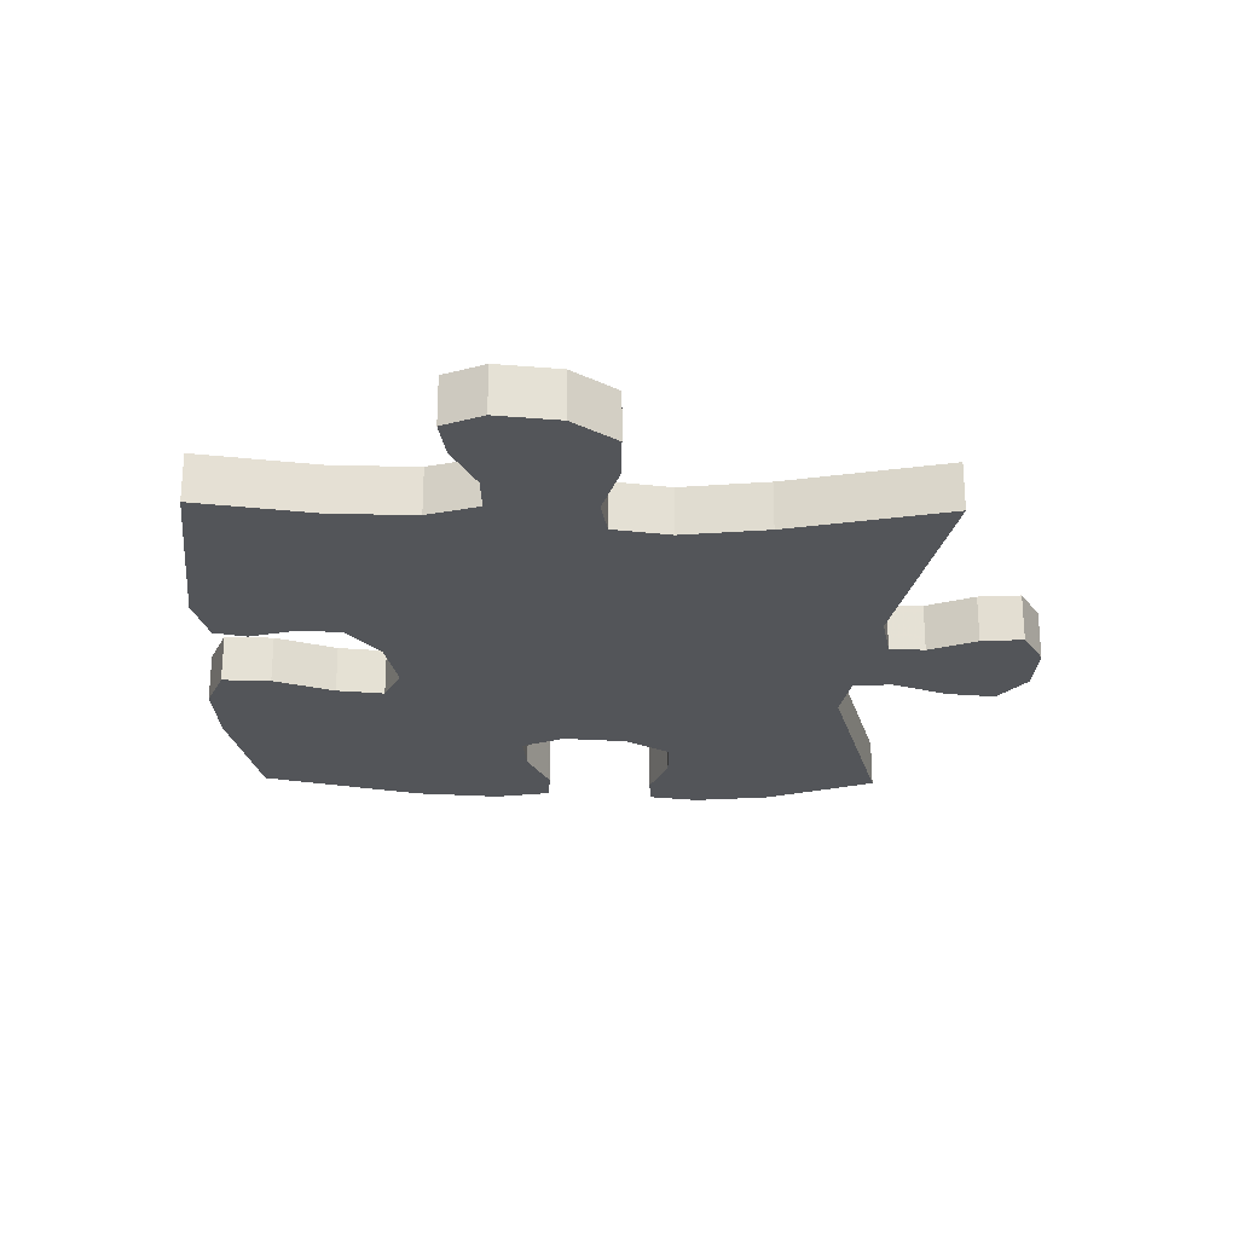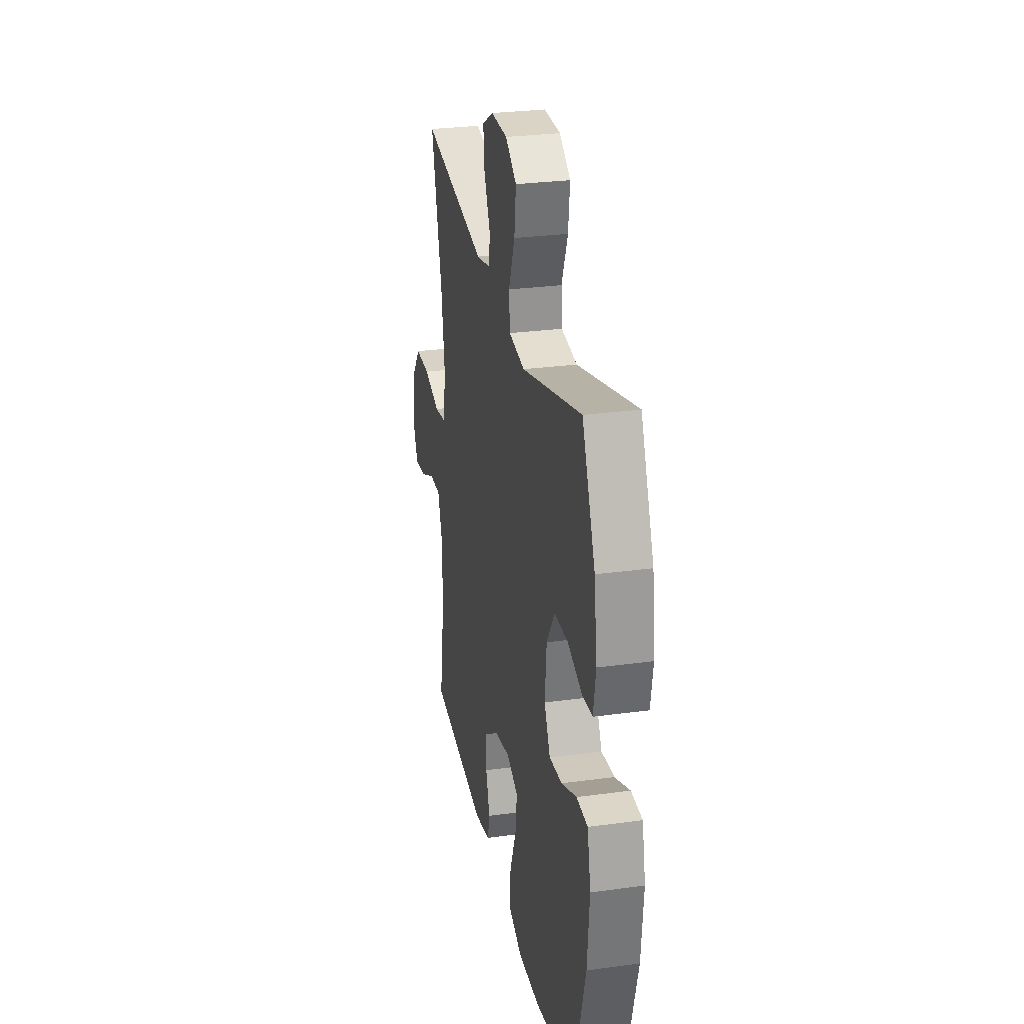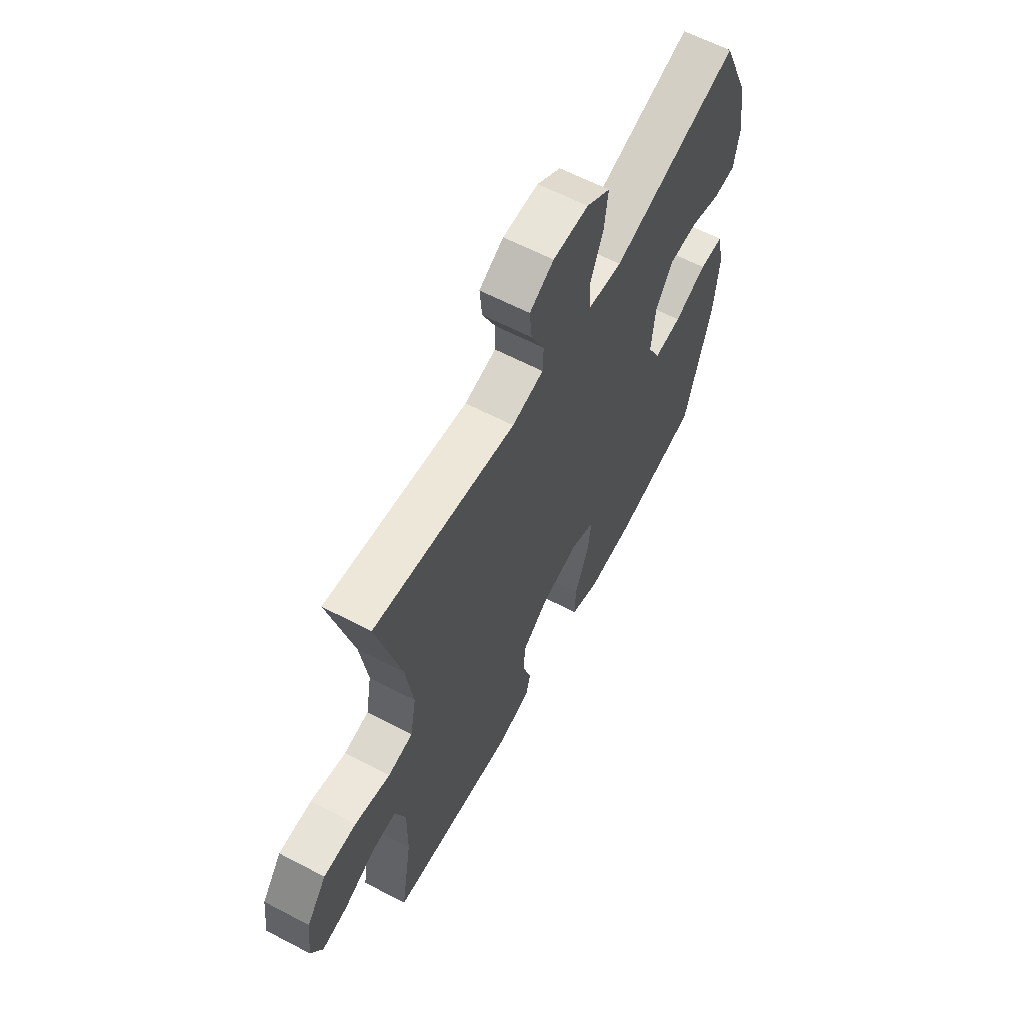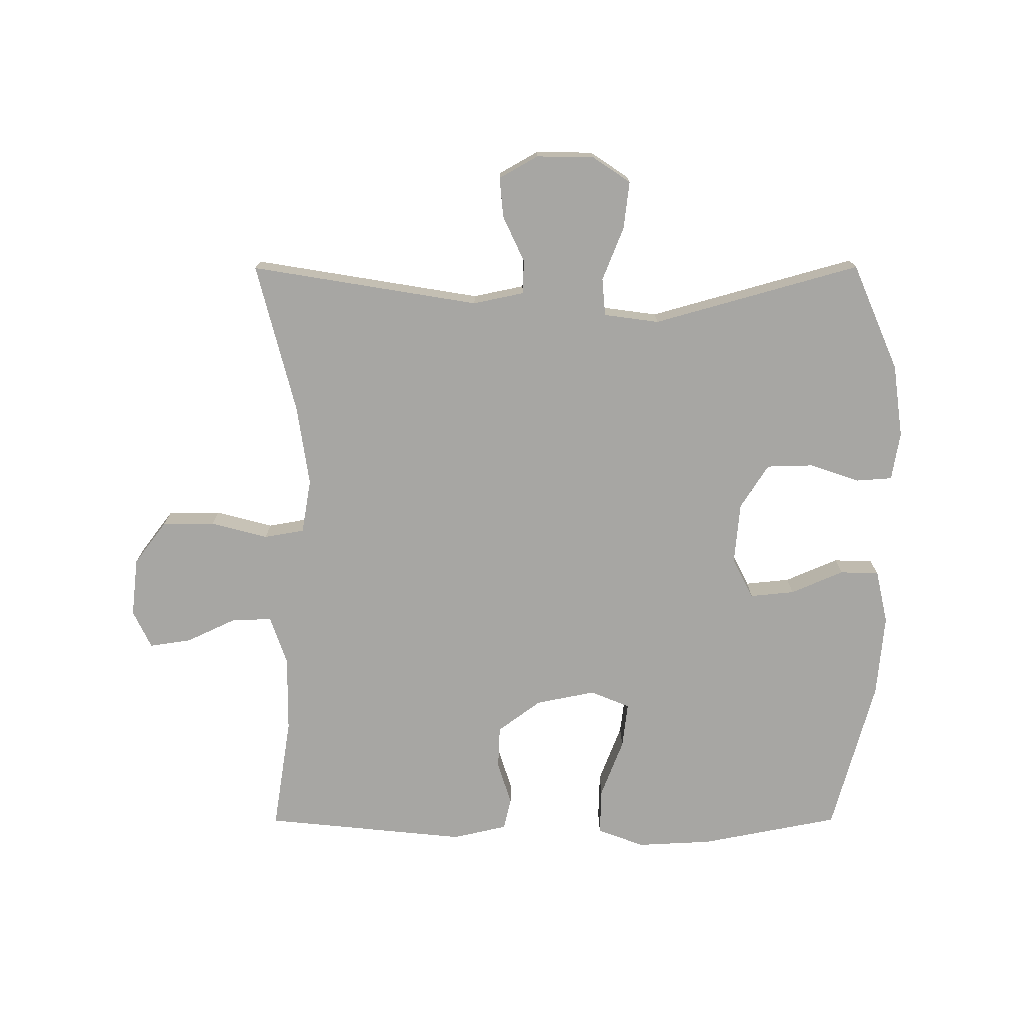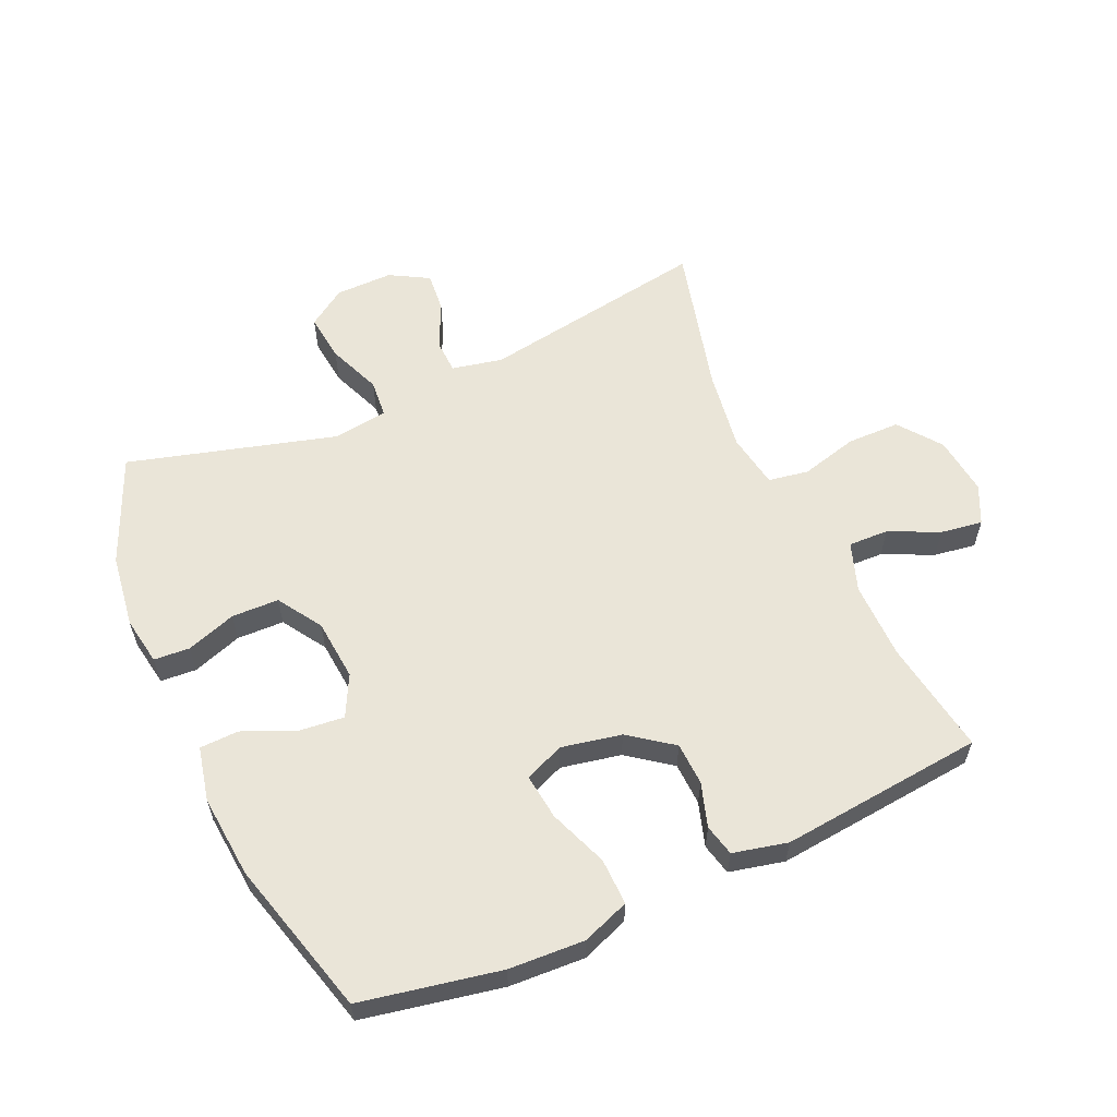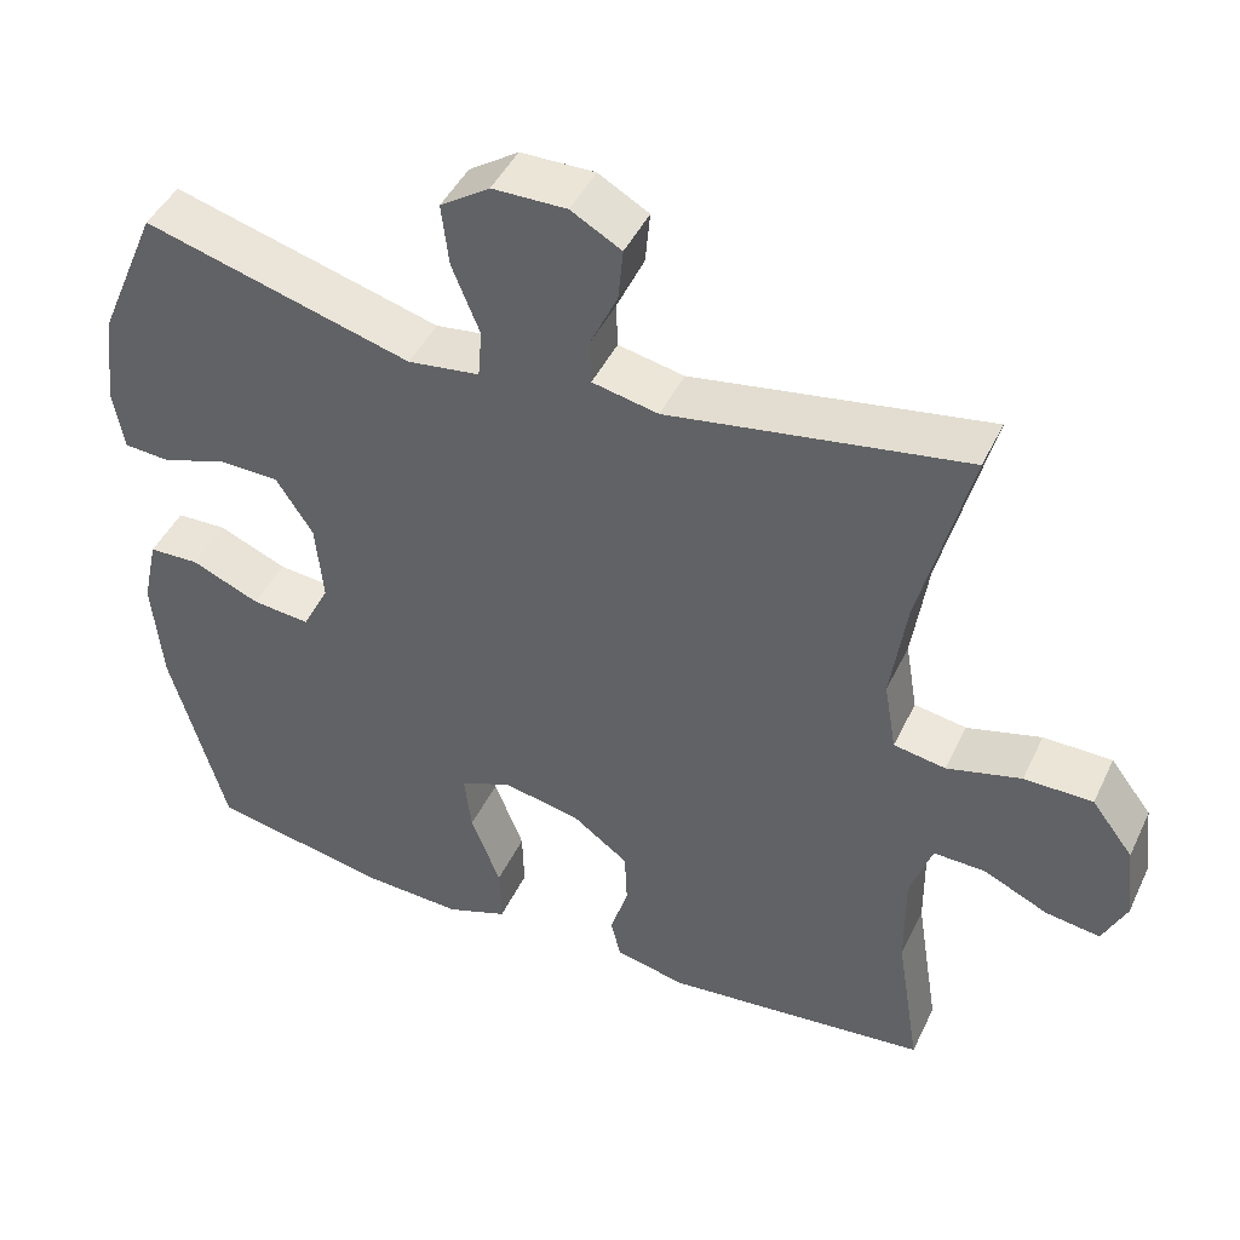
<metadata>
{"format":"obj","ext":"obj","renderer":"f3d","projection":"perspective","resolution":1024,"background":"white","views":[{"elev":-24.2,"azim":-91.4,"up":"+Y"},{"elev":28.3,"azim":78.4,"up":"+Z"},{"elev":62.0,"azim":-62.0,"up":"+Z"},{"elev":-74.1,"azim":0.1,"up":"+Y"},{"elev":58.9,"azim":155.9,"up":"+Y"},{"elev":44.9,"azim":-155.7,"up":"+Z"}]}
</metadata>
<code>
v -0.5 0.07 -0.5
v -0.471 0.07 -0.318
v -0.47 0.07 -0.195
v -0.497 0.07 -0.117
v -0.561 0.07 -0.119
v -0.64 0.07 -0.156
v -0.707 0.07 -0.166
v -0.736 0.07 -0.105
v -0.725 0.07 -0.011
v -0.674 0.07 0.056
v -0.59 0.07 0.057
v -0.499 0.07 0.033
v -0.435 0.07 0.044
v -0.42 0.07 0.131
v -0.439 0.07 0.26
v -0.5 0.07 0.5
v -0.136 0.07 0.44
v -0.055 0.07 0.457
v -0.053 0.07 0.511
v -0.087 0.07 0.584
v -0.093 0.07 0.648
v -0.031 0.07 0.683
v 0.06 0.07 0.682
v 0.121 0.07 0.641
v 0.112 0.07 0.565
v 0.078 0.07 0.48
v 0.083 0.07 0.42
v 0.171 0.07 0.408
v 0.5 0.07 0.5
v 0.573 0.07 0.33
v 0.589 0.07 0.213
v 0.576 0.07 0.136
v 0.519 0.07 0.132
v 0.44 0.07 0.159
v 0.365 0.07 0.157
v 0.32 0.07 0.087
v 0.311 0.07 -0.011
v 0.344 0.07 -0.076
v 0.415 0.07 -0.069
v 0.499 0.07 -0.033
v 0.561 0.07 -0.035
v 0.58 0.07 -0.121
v 0.568 0.07 -0.253
v 0.5 0.07 -0.5
v 0.279 0.07 -0.543
v 0.159 0.07 -0.549
v 0.084 0.07 -0.521
v 0.086 0.07 -0.447
v 0.122 0.07 -0.354
v 0.131 0.07 -0.281
v 0.068 0.07 -0.255
v -0.027 0.07 -0.274
v -0.096 0.07 -0.325
v -0.099 0.07 -0.393
v -0.077 0.07 -0.463
v -0.089 0.07 -0.513
v -0.176 0.07 -0.533
v -0.5 0 -0.5
v -0.471 0 -0.318
v -0.47 0 -0.195
v -0.497 0 -0.117
v -0.561 0 -0.119
v -0.64 0 -0.156
v -0.707 0 -0.166
v -0.736 0 -0.105
v -0.725 0 -0.011
v -0.674 0 0.056
v -0.59 0 0.057
v -0.499 0 0.033
v -0.435 0 0.044
v -0.42 0 0.131
v -0.439 0 0.26
v -0.5 0 0.5
v -0.136 0 0.44
v -0.055 0 0.457
v -0.053 0 0.511
v -0.087 0 0.584
v -0.093 0 0.648
v -0.031 0 0.683
v 0.06 0 0.682
v 0.121 0 0.641
v 0.112 0 0.565
v 0.078 0 0.48
v 0.083 0 0.42
v 0.171 0 0.408
v 0.5 0 0.5
v 0.573 0 0.33
v 0.589 0 0.213
v 0.576 0 0.136
v 0.519 0 0.132
v 0.44 0 0.159
v 0.365 0 0.157
v 0.32 0 0.087
v 0.311 0 -0.011
v 0.344 0 -0.076
v 0.415 0 -0.069
v 0.499 0 -0.033
v 0.561 0 -0.035
v 0.58 0 -0.121
v 0.568 0 -0.253
v 0.5 0 -0.5
v 0.279 0 -0.543
v 0.159 0 -0.549
v 0.084 0 -0.521
v 0.086 0 -0.447
v 0.122 0 -0.354
v 0.131 0 -0.281
v 0.068 0 -0.255
v -0.027 0 -0.274
v -0.096 0 -0.325
v -0.099 0 -0.393
v -0.077 0 -0.463
v -0.089 0 -0.513
v -0.176 0 -0.533
f 57 1 2
f 56 57 2
f 55 56 2
f 54 55 2
f 53 54 2 3
f 52 53 3 4
f 51 52 4
f 47 48 49
f 46 47 49
f 45 46 49
f 44 45 49
f 43 44 49
f 42 43 49
f 41 42 49
f 40 41 49
f 39 40 49
f 38 39 49 50
f 37 38 50 51
f 32 33 34
f 31 32 34
f 30 31 34
f 29 30 34
f 28 29 34
f 27 28 34 35
f 24 25 26
f 23 24 26
f 22 23 26
f 21 22 26
f 20 21 26
f 19 20 26
f 18 19 26 27
f 27 35 36
f 18 27 36
f 17 18 36
f 10 11 12
f 9 10 12
f 8 9 12
f 7 8 12
f 6 7 12
f 5 6 12
f 4 5 12 13
f 51 4 13
f 36 37 51
f 17 36 51
f 16 17 51
f 15 16 51
f 14 15 51
f 13 14 51
f 59 58 114
f 59 114 113
f 59 113 112
f 59 112 111
f 60 59 111 110
f 61 60 110 109
f 61 109 108
f 106 105 104
f 106 104 103
f 106 103 102
f 106 102 101
f 106 101 100
f 106 100 99
f 106 99 98
f 106 98 97
f 106 97 96
f 107 106 96 95
f 108 107 95 94
f 91 90 89
f 91 89 88
f 91 88 87
f 91 87 86
f 91 86 85
f 92 91 85 84
f 83 82 81
f 83 81 80
f 83 80 79
f 83 79 78
f 83 78 77
f 83 77 76
f 84 83 76 75
f 93 92 84
f 93 84 75
f 93 75 74
f 69 68 67
f 69 67 66
f 69 66 65
f 69 65 64
f 69 64 63
f 69 63 62
f 70 69 62 61
f 70 61 108
f 108 94 93
f 108 93 74
f 108 74 73
f 108 73 72
f 108 72 71
f 108 71 70
f 1 58 59 2
f 2 59 60 3
f 3 60 61 4
f 4 61 62 5
f 5 62 63 6
f 6 63 64 7
f 7 64 65 8
f 8 65 66 9
f 9 66 67 10
f 10 67 68 11
f 11 68 69 12
f 12 69 70 13
f 13 70 71 14
f 14 71 72 15
f 15 72 73 16
f 16 73 74 17
f 17 74 75 18
f 18 75 76 19
f 19 76 77 20
f 20 77 78 21
f 21 78 79 22
f 22 79 80 23
f 23 80 81 24
f 24 81 82 25
f 25 82 83 26
f 26 83 84 27
f 27 84 85 28
f 28 85 86 29
f 29 86 87 30
f 30 87 88 31
f 31 88 89 32
f 32 89 90 33
f 33 90 91 34
f 34 91 92 35
f 35 92 93 36
f 36 93 94 37
f 37 94 95 38
f 38 95 96 39
f 39 96 97 40
f 40 97 98 41
f 41 98 99 42
f 42 99 100 43
f 43 100 101 44
f 44 101 102 45
f 45 102 103 46
f 46 103 104 47
f 47 104 105 48
f 48 105 106 49
f 49 106 107 50
f 50 107 108 51
f 51 108 109 52
f 52 109 110 53
f 53 110 111 54
f 54 111 112 55
f 55 112 113 56
f 56 113 114 57
f 57 114 58 1

</code>
